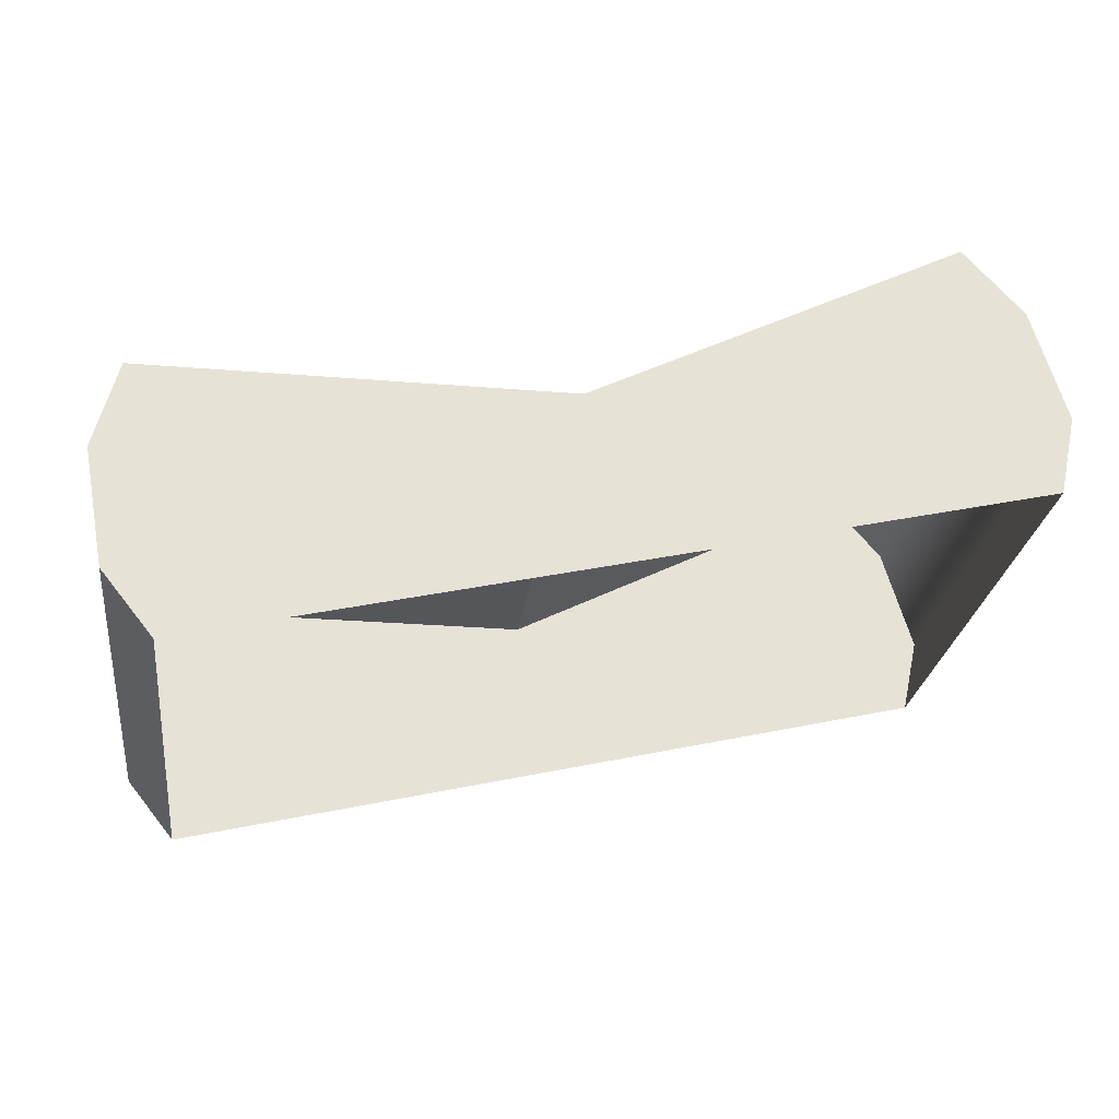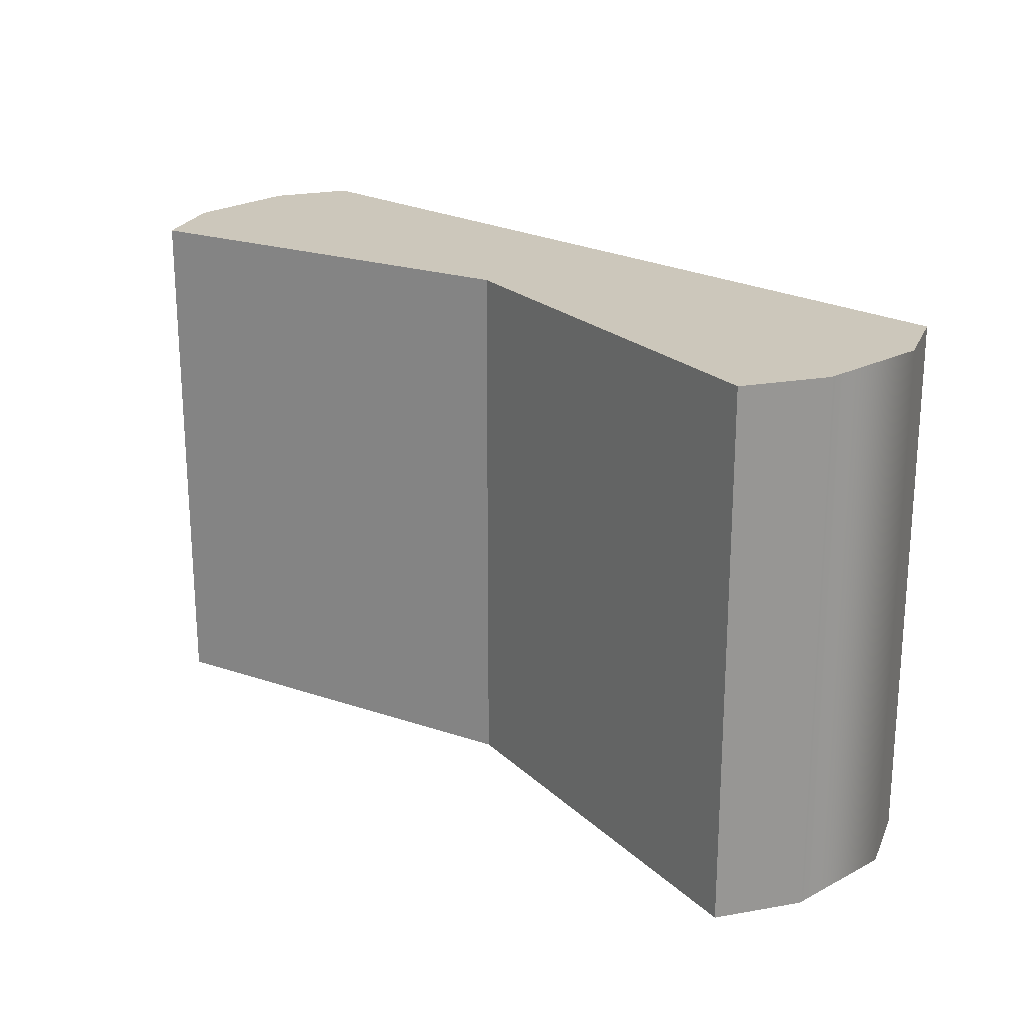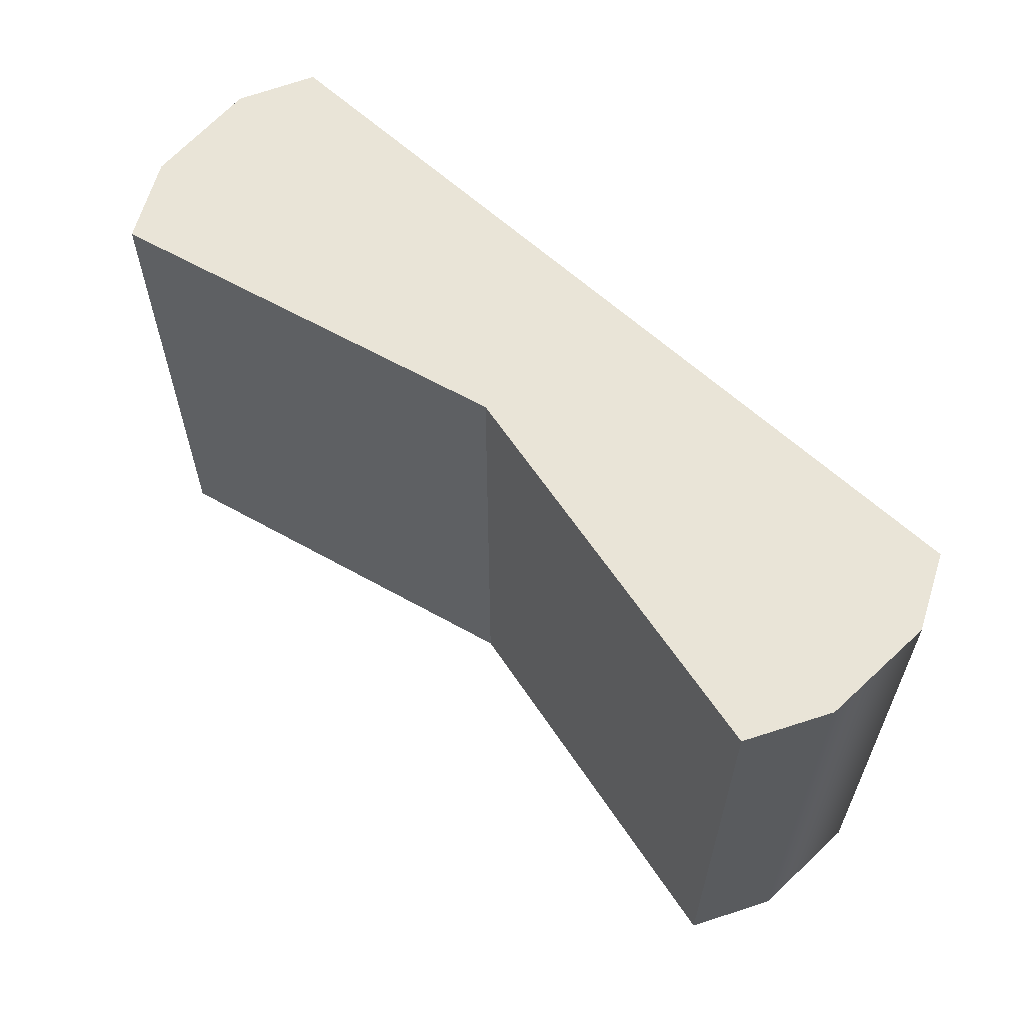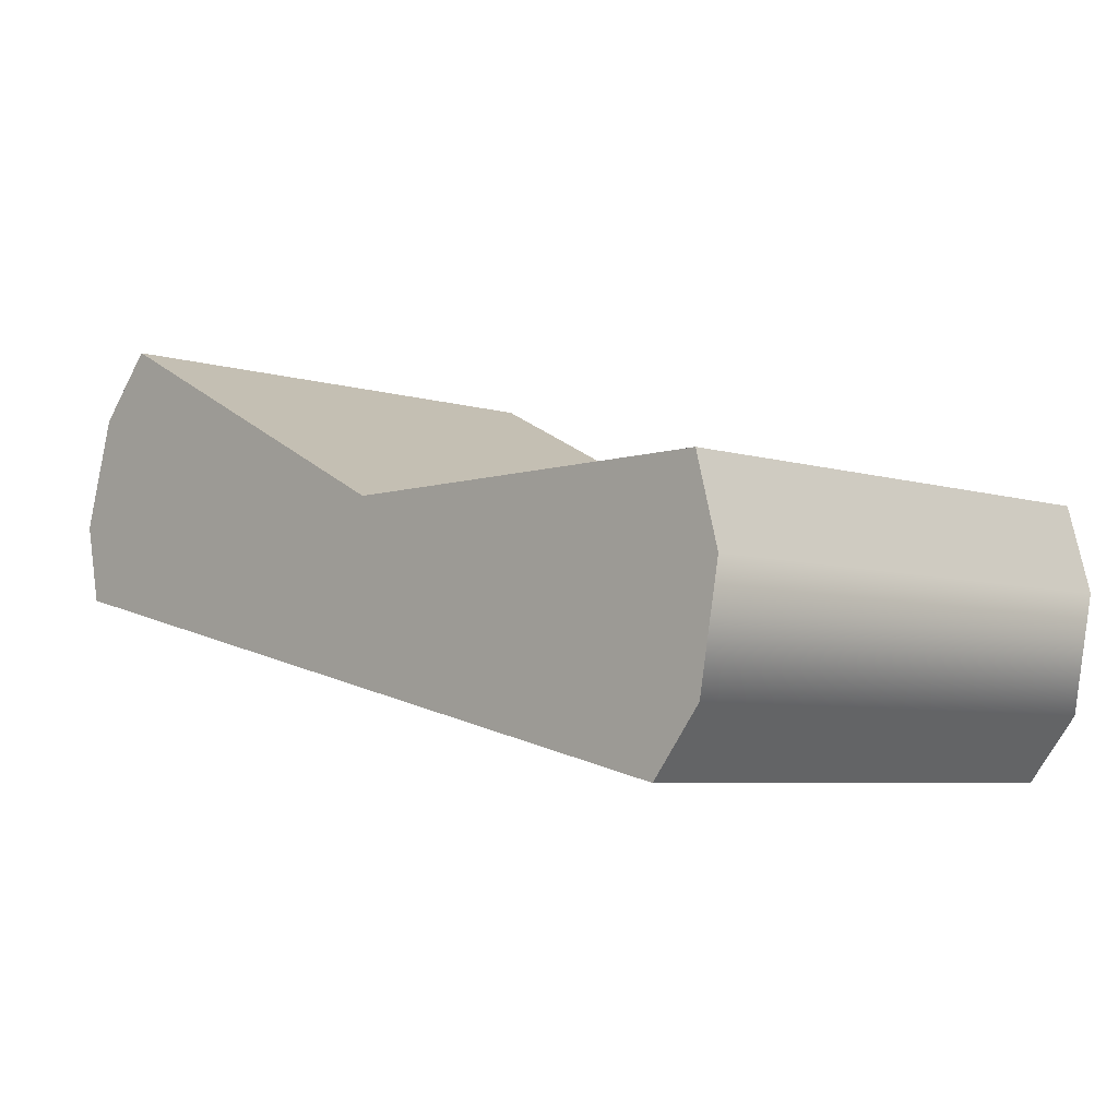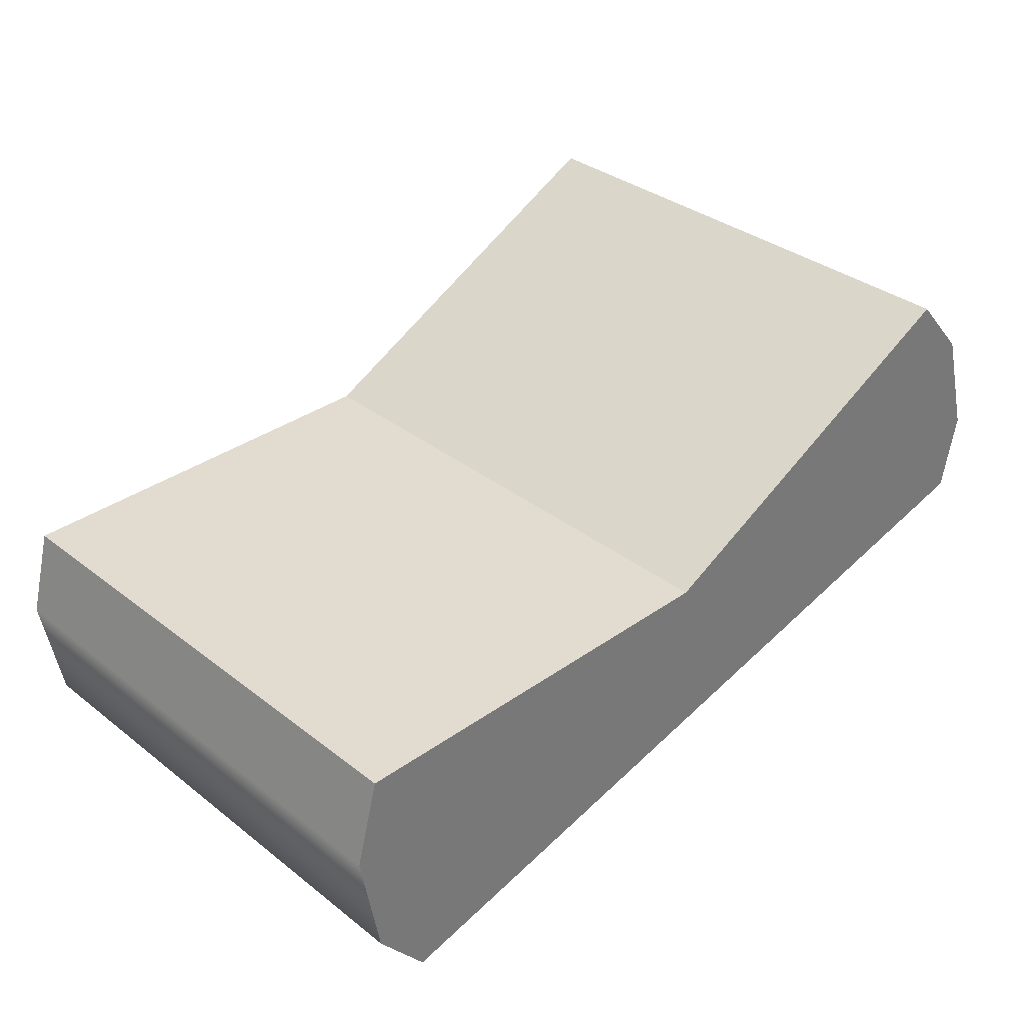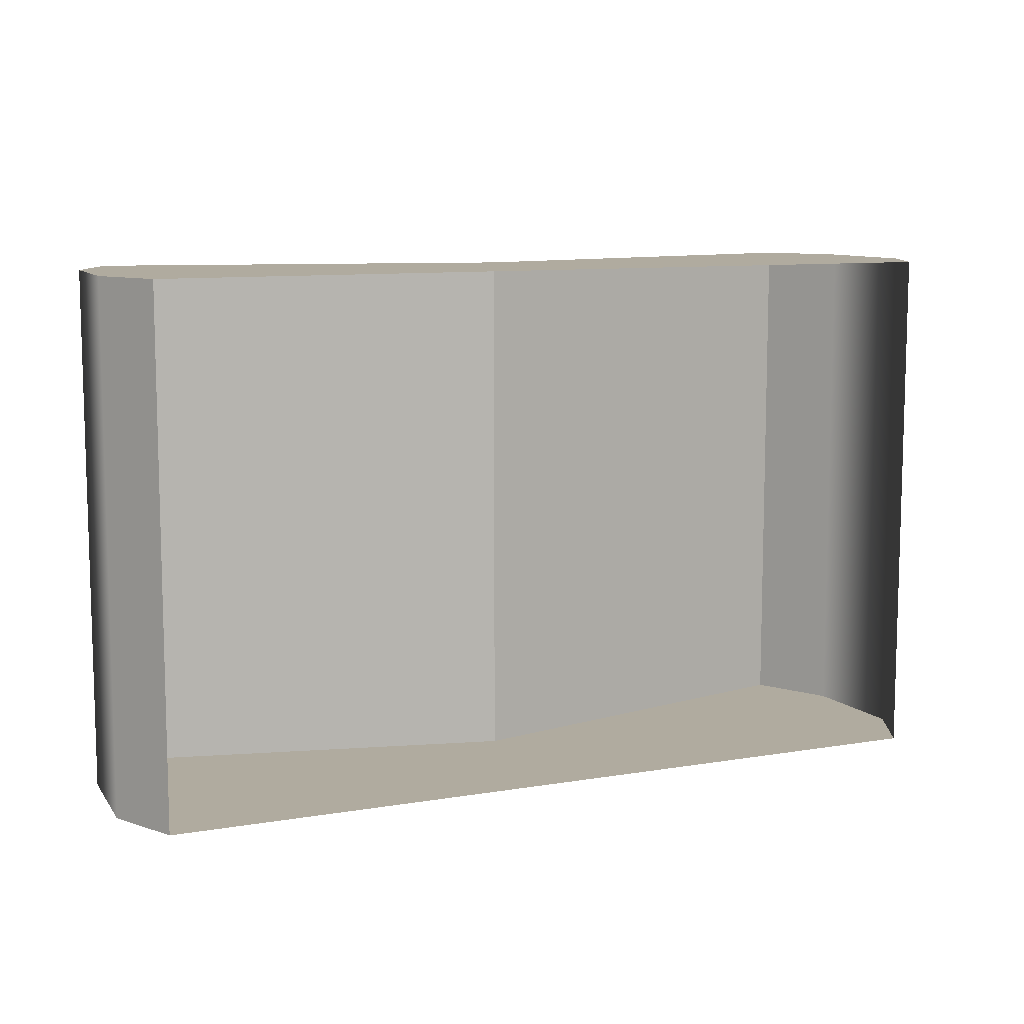
<metadata>
{"format":"obj","ext":"obj","renderer":"f3d","projection":"perspective","resolution":1024,"background":"white","views":[{"elev":-25.7,"azim":-7.5,"up":"+Y"},{"elev":21.6,"azim":-122.3,"up":"+Z"},{"elev":61.2,"azim":-123.4,"up":"+Z"},{"elev":-5.8,"azim":-134.5,"up":"+Y"},{"elev":34.3,"azim":-43.8,"up":"+Y"},{"elev":9.7,"azim":-10.5,"up":"+Z"}]}
</metadata>
<code>
o SubMesh_0.004
v 0.03651 0.002173 -0.02313
v 0.03796 0.009021 -0.02313
v 0.03651 0.002173 0.02313
v 0.03796 0.009021 0.02313
v 0.03506 0.01874 0.02313
v 0.03506 0.01874 -0.02313
v 0.02993 0.02446 0.02313
v 0.02993 0.02446 -0.02313
v -0.001983 0.008346 0.02313
v 0.02993 0.02446 0.02313
v 0.02993 0.02446 -0.02313
v -0.001983 0.008346 -0.02313
v -0.03774 0.008381 0.02313
v -0.001983 0.008346 0.02313
v -0.001983 0.008346 -0.02313
v -0.03774 0.008381 -0.02313
v -0.03359 -0.01449 -0.02313
v -0.03359 -0.01449 0.02313
v -0.03796 -0.009021 -0.02313
v -0.03796 -0.009021 0.02313
v -0.03974 0.000966 -0.02313
v -0.03974 0.000966 0.02313
v -0.03774 0.008381 -0.02313
v -0.03774 0.008381 0.02313
v -0.001983 0.008346 -0.02313
v 0.02993 0.02446 -0.02313
v 0.03506 0.01874 -0.02313
v 0.001463 -0.006157 -0.02313
v 0.03796 0.009021 -0.02313
v 0.03651 0.002173 -0.02313
v -0.03974 0.000966 -0.02313
v -0.03774 0.008381 -0.02313
v -0.03796 -0.009021 -0.02313
v -0.03359 -0.01449 -0.02313
v -0.001983 0.008346 0.02313
v -0.03774 0.008381 0.02313
v -0.03974 0.000966 0.02313
v 0.001463 -0.006157 0.02313
v -0.03796 -0.009021 0.02313
v -0.03359 -0.01449 0.02313
v 0.03506 0.01874 0.02313
v 0.02993 0.02446 0.02313
v 0.03796 0.009021 0.02313
v 0.03651 0.002173 0.02313
f 1 2 3
f 2 4 3
f 5 4 2
f 6 5 2
f 7 5 6
f 8 7 6
f 9 10 11
f 12 9 11
f 13 14 15
f 16 13 15
f 17 18 19
f 18 20 19
f 19 20 21
f 20 22 21
f 21 22 23
f 22 24 23
f 25 26 27
f 27 28 25
f 27 29 28
f 28 29 30
f 31 25 28
f 31 32 25
f 31 28 33
f 33 28 34
f 35 36 37
f 38 35 37
f 38 37 39
f 39 40 38
f 38 41 35
f 41 42 35
f 38 43 41
f 43 38 44

</code>
